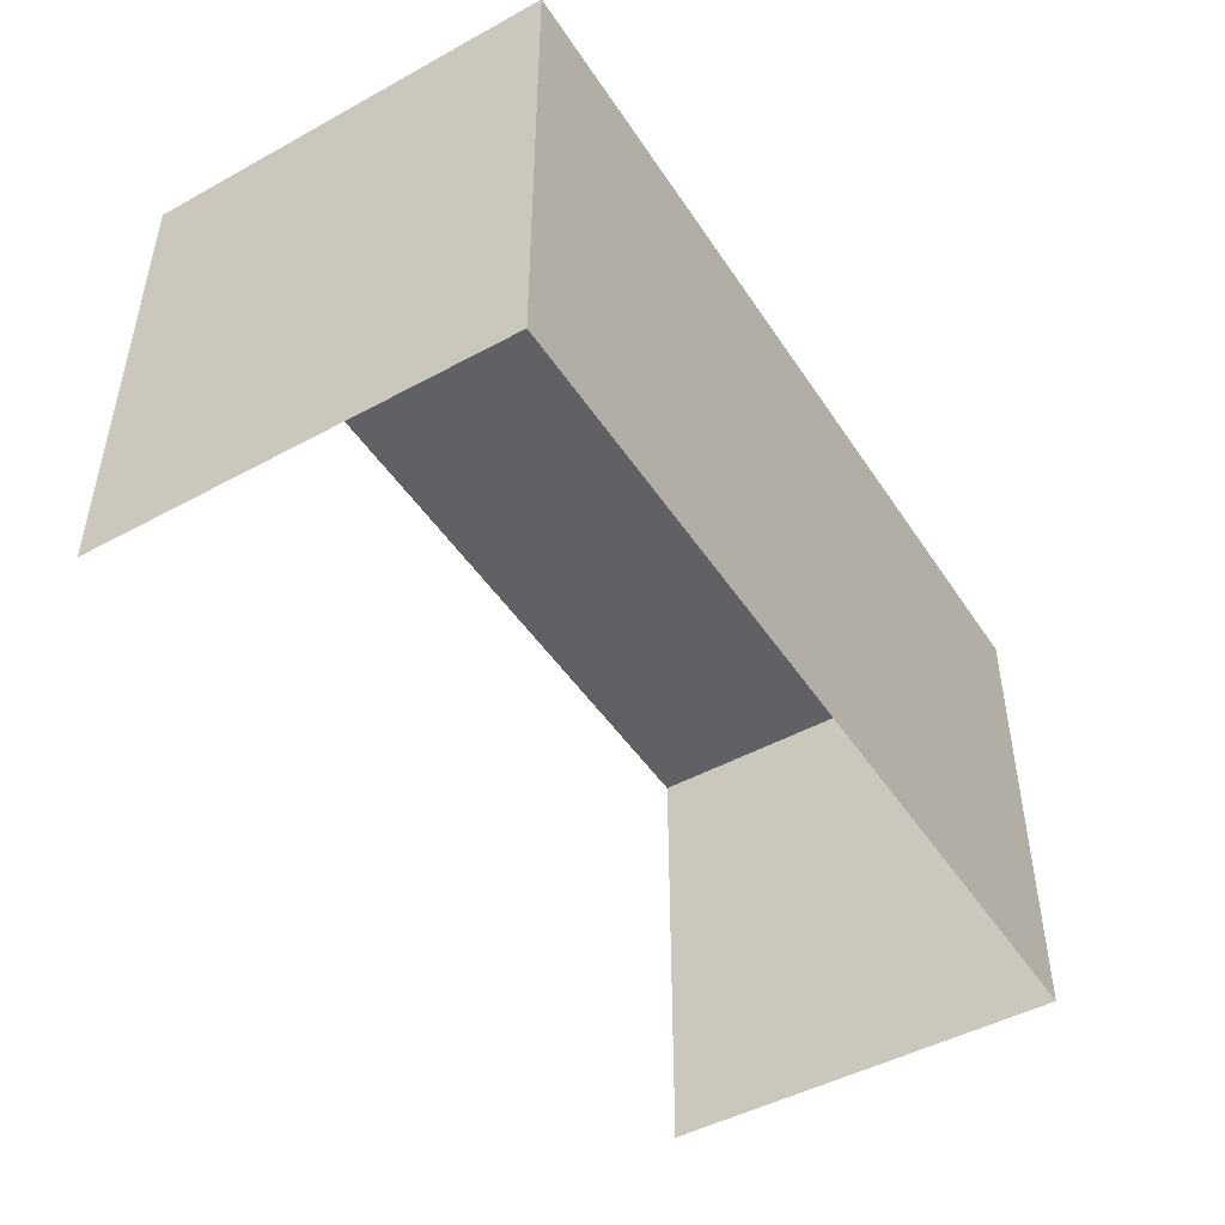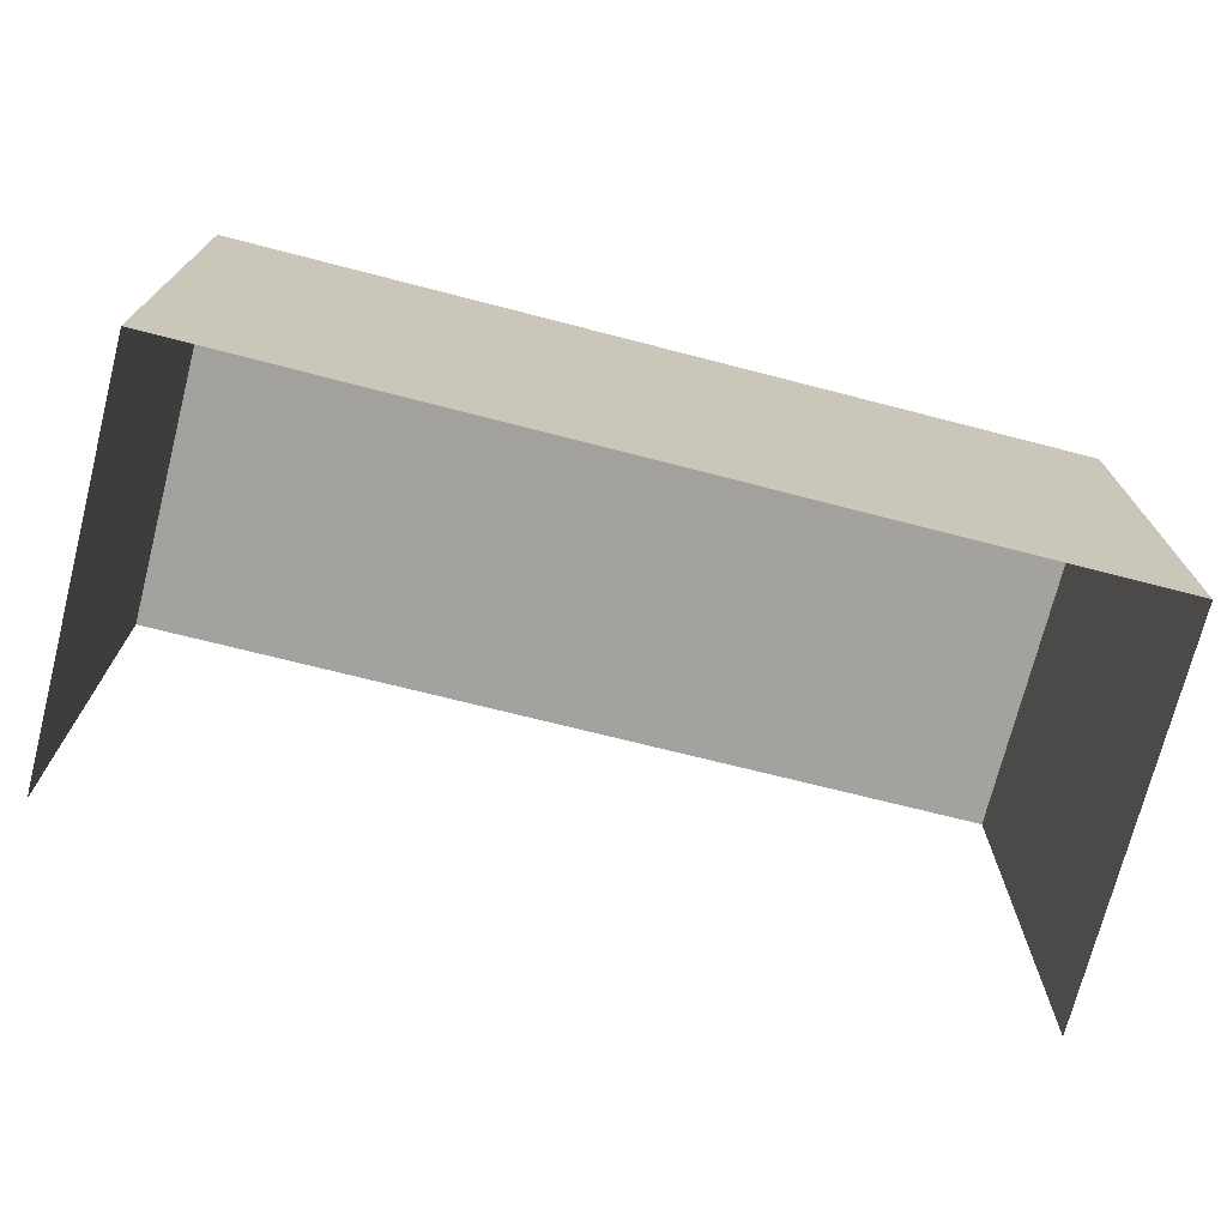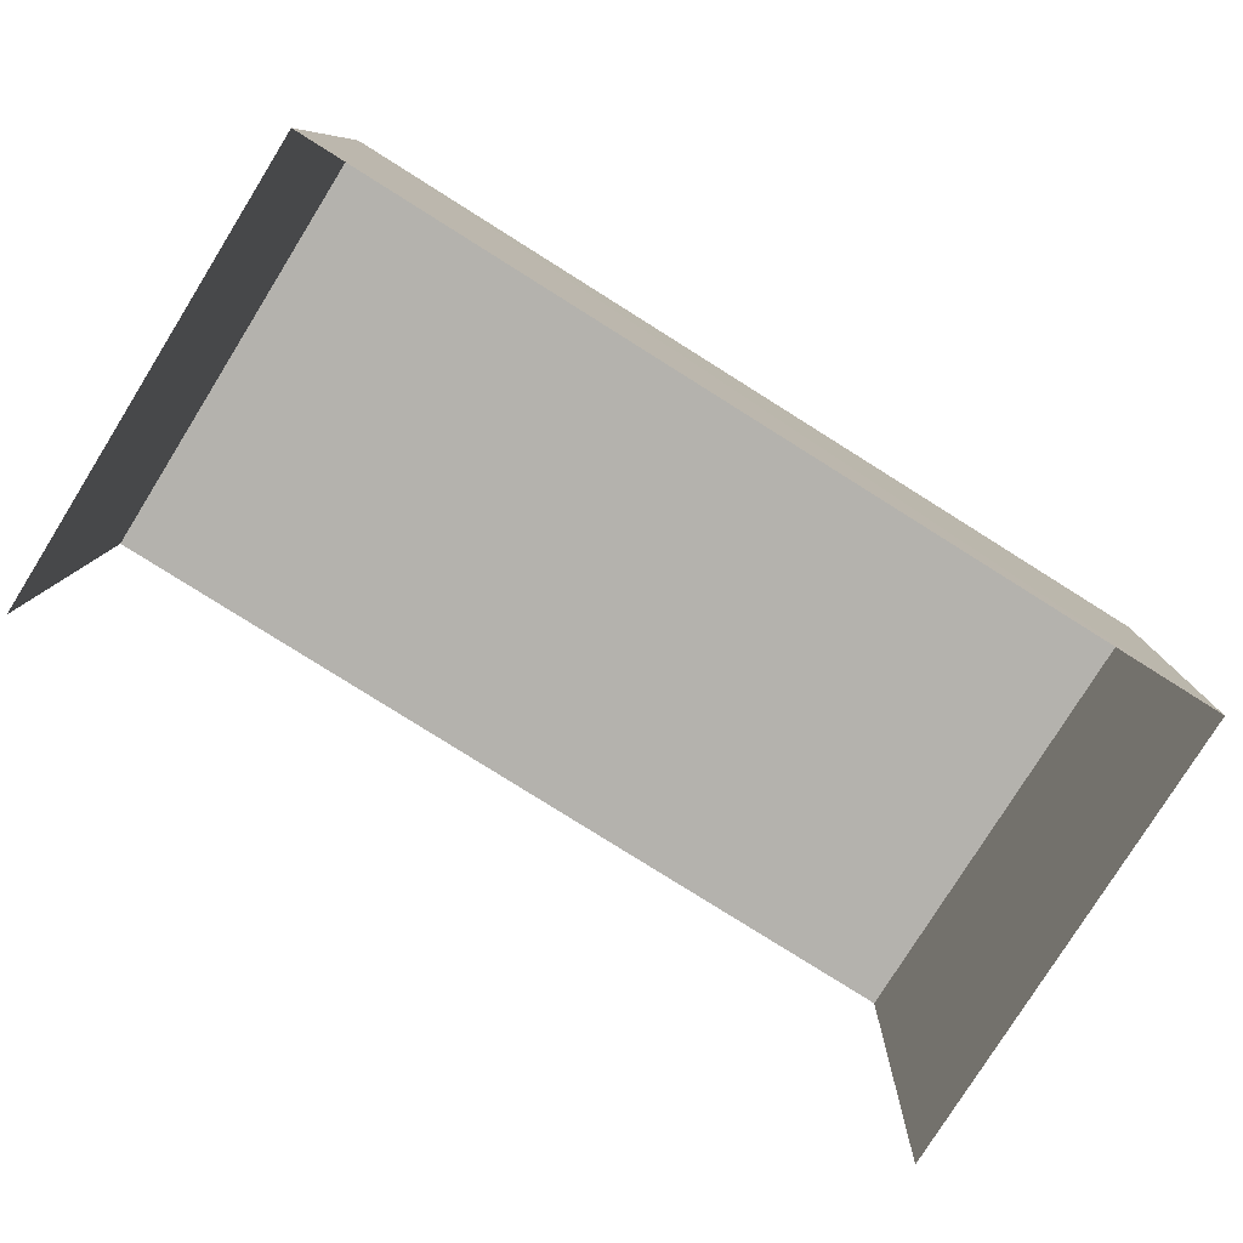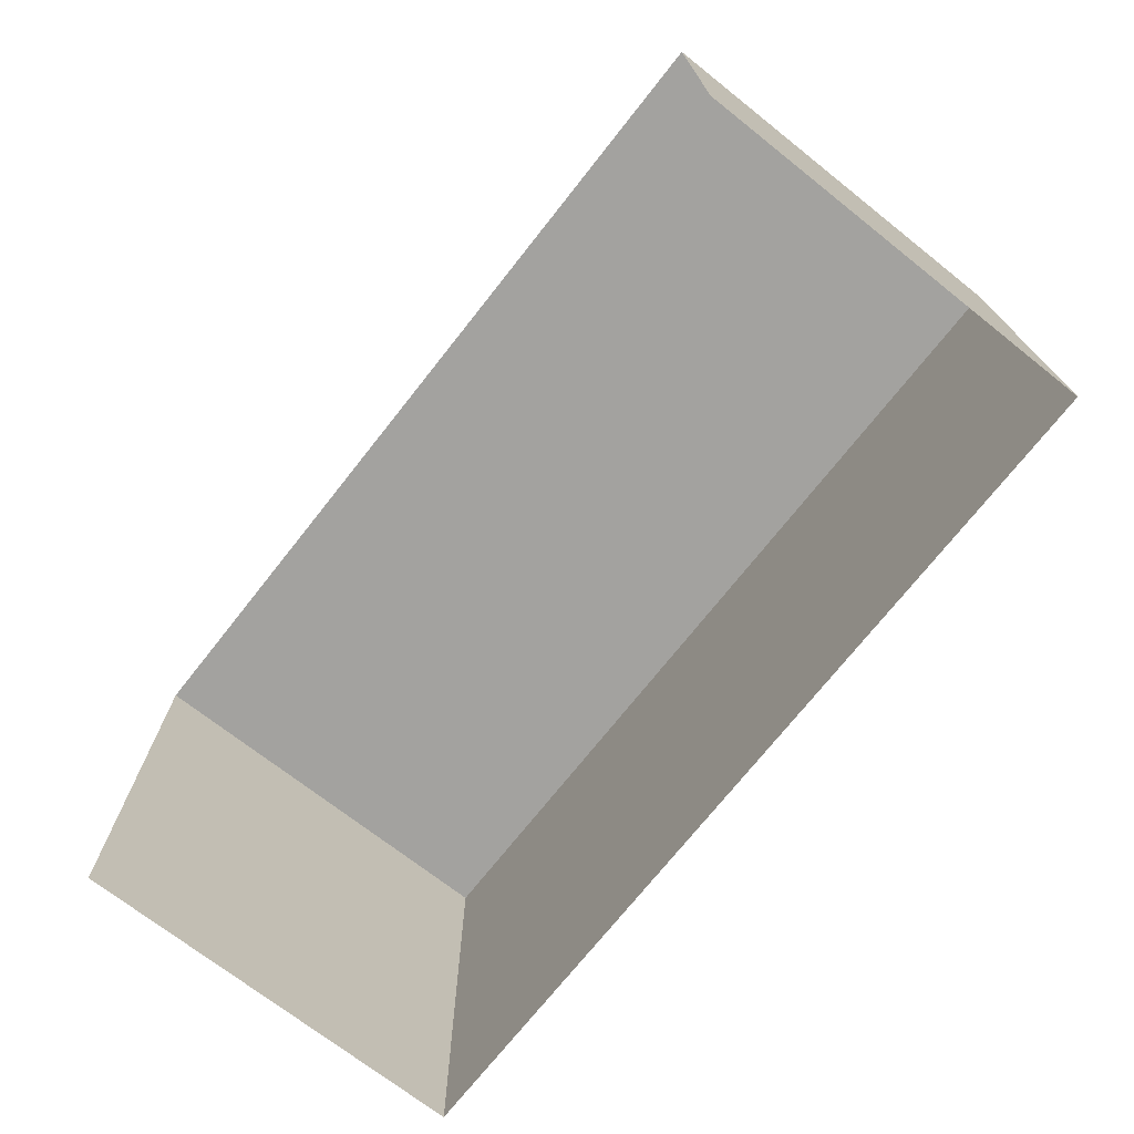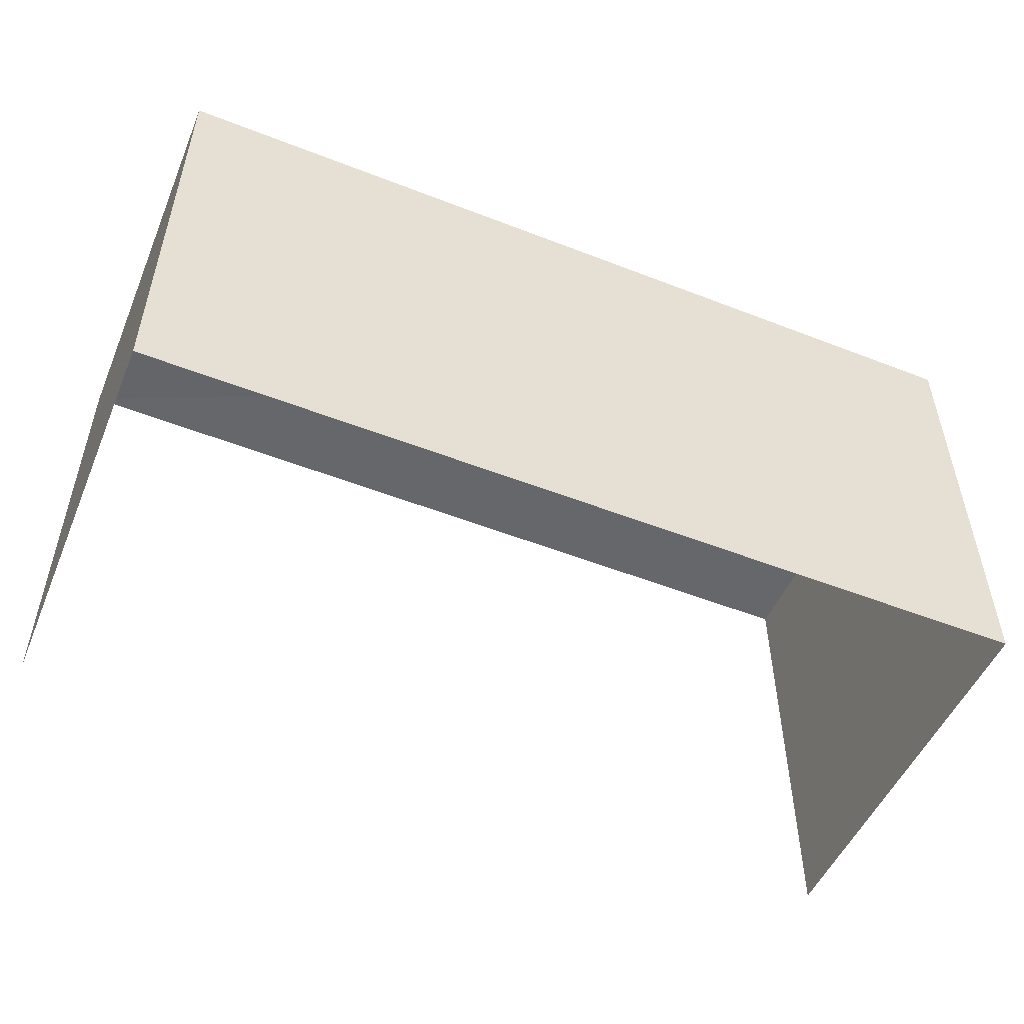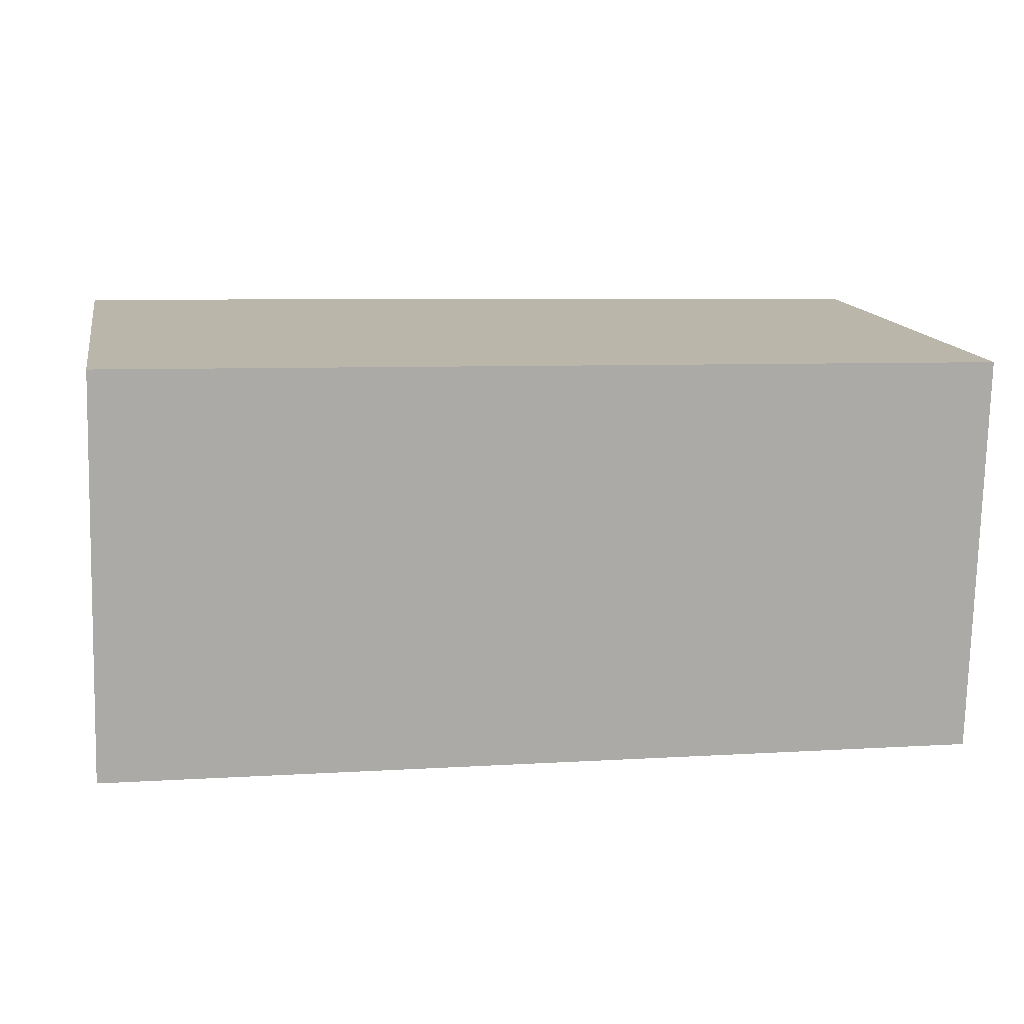
<metadata>
{"format":"obj","ext":"obj","renderer":"f3d","projection":"perspective","resolution":1024,"background":"white","views":[{"elev":-47.0,"azim":120.2,"up":"+Z"},{"elev":-72.2,"azim":164.3,"up":"+Z"},{"elev":-79.0,"azim":-32.0,"up":"+Y"},{"elev":-72.3,"azim":50.4,"up":"+Z"},{"elev":-51.7,"azim":155.6,"up":"+Z"},{"elev":14.2,"azim":-10.7,"up":"+Y"}]}
</metadata>
<code>
v -2.256e+05 -1.272e+05 14.12
v -2.256e+05 -1.272e+05 14.12
v -2.256e+05 -1.272e+05 14.12
v -2.256e+05 -1.272e+05 14.12
v -2.256e+05 -1.272e+05 16.84
v -2.256e+05 -1.272e+05 16.84
v -2.256e+05 -1.272e+05 16.84
v -2.256e+05 -1.272e+05 16.84
f 1 2 3
f 1 4 2
f 7 3 2
f 5 7 2
f 5 6 7
f 5 8 6
f 6 1 3
f 7 6 3
f 6 4 1
f 6 8 4
f 8 2 4
f 8 5 2

</code>
